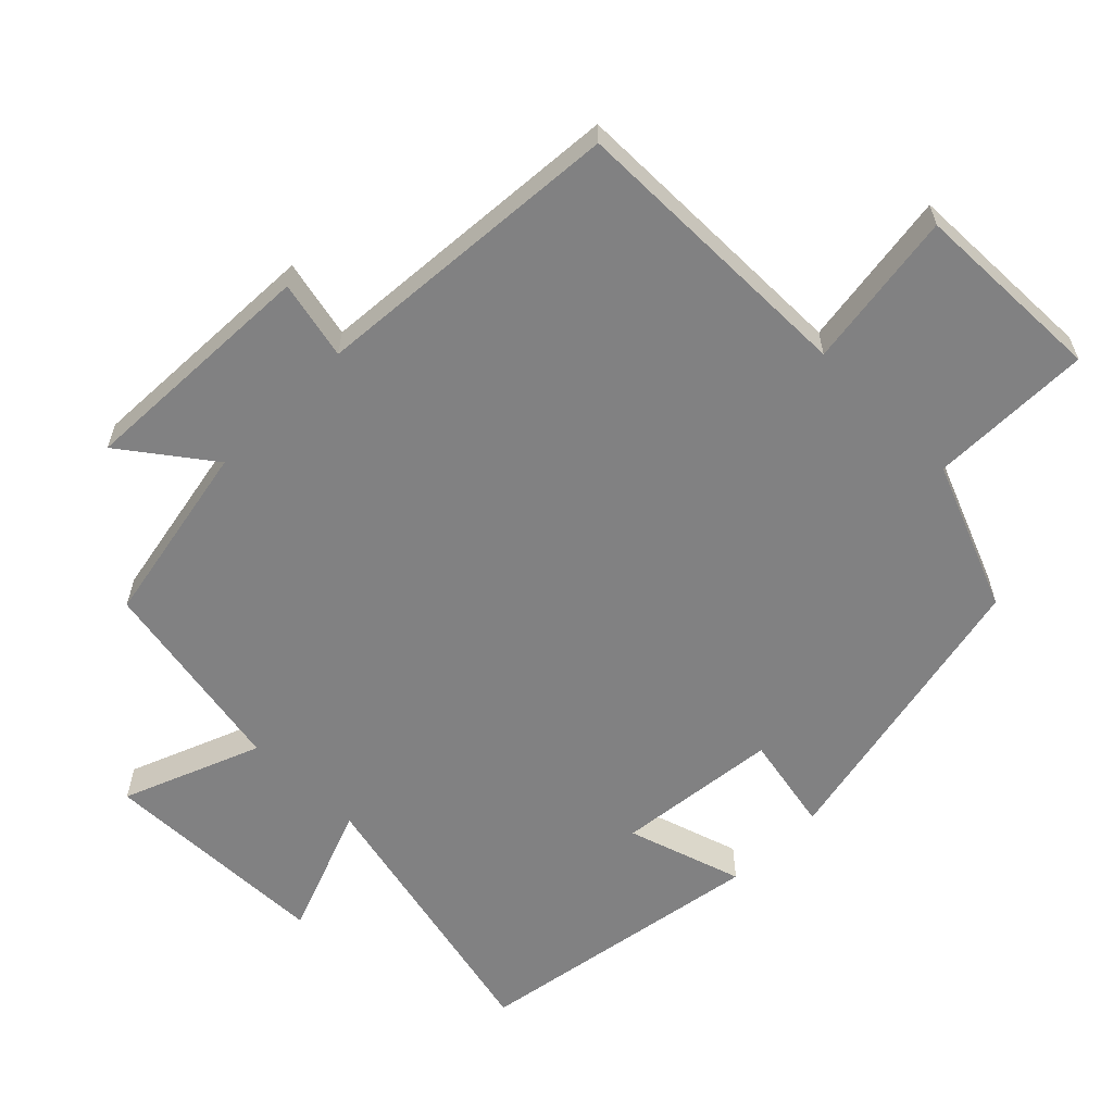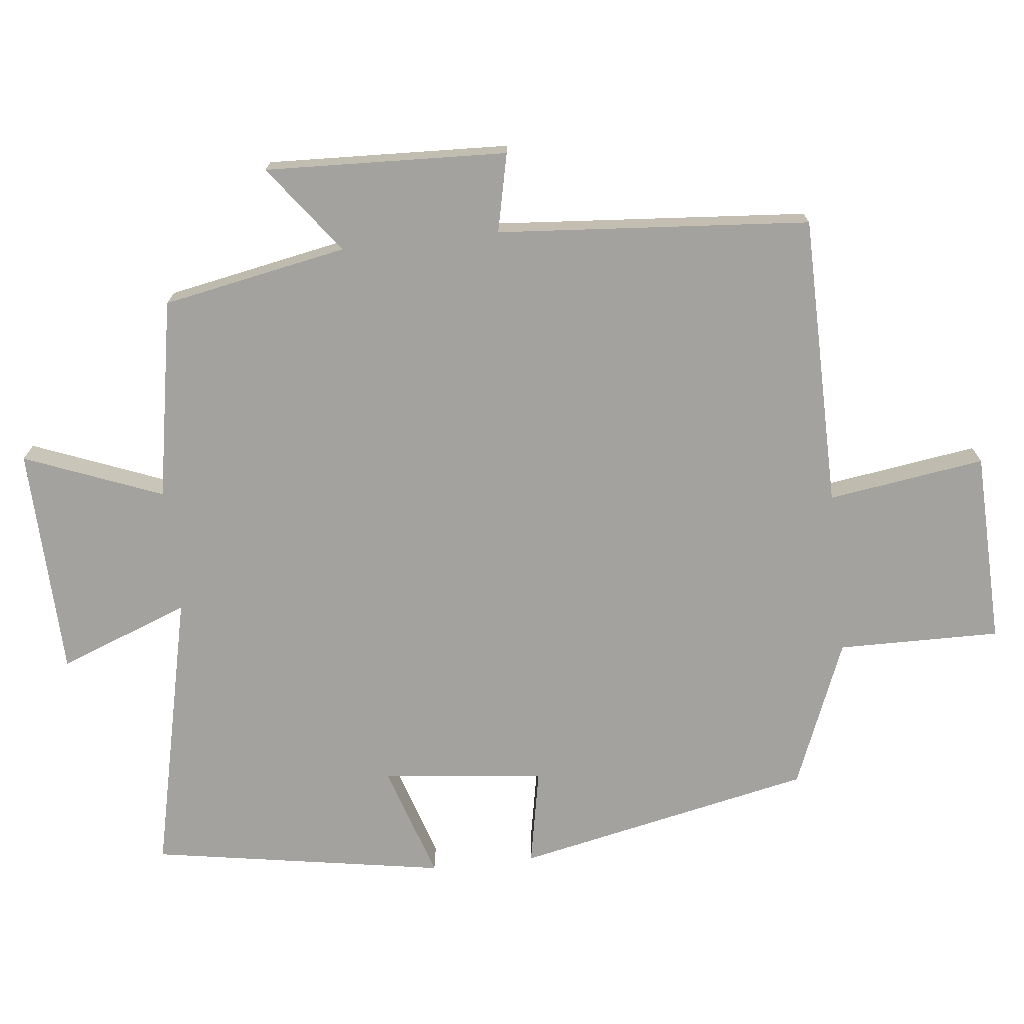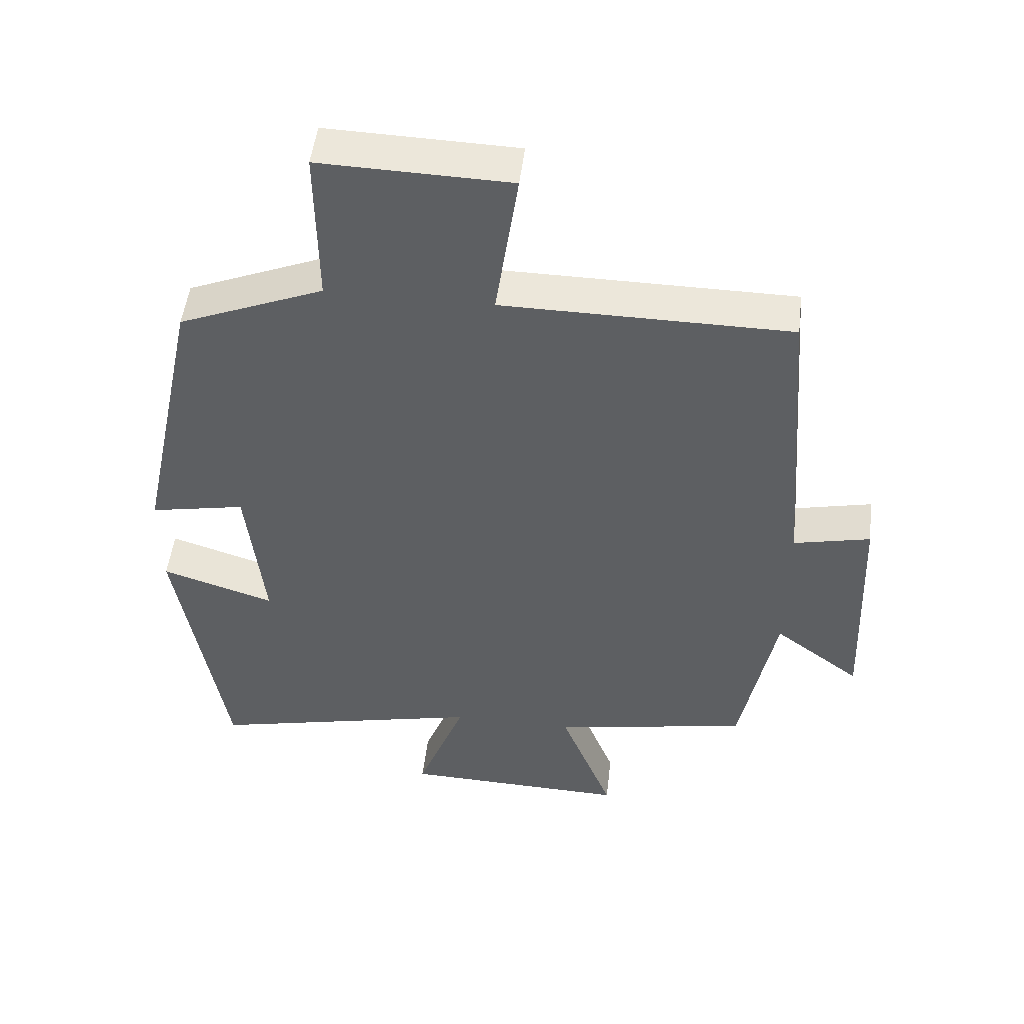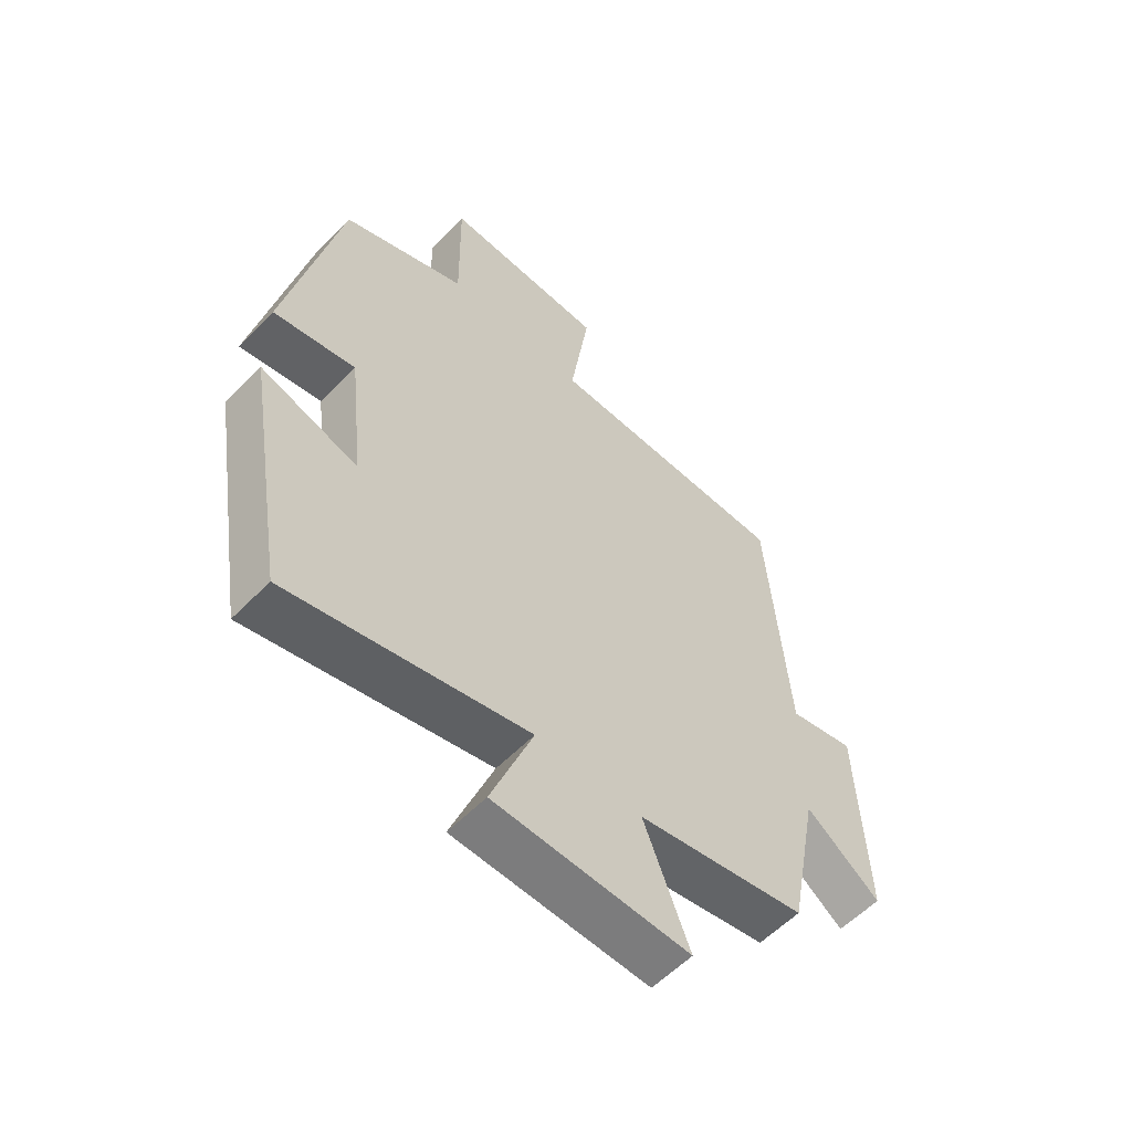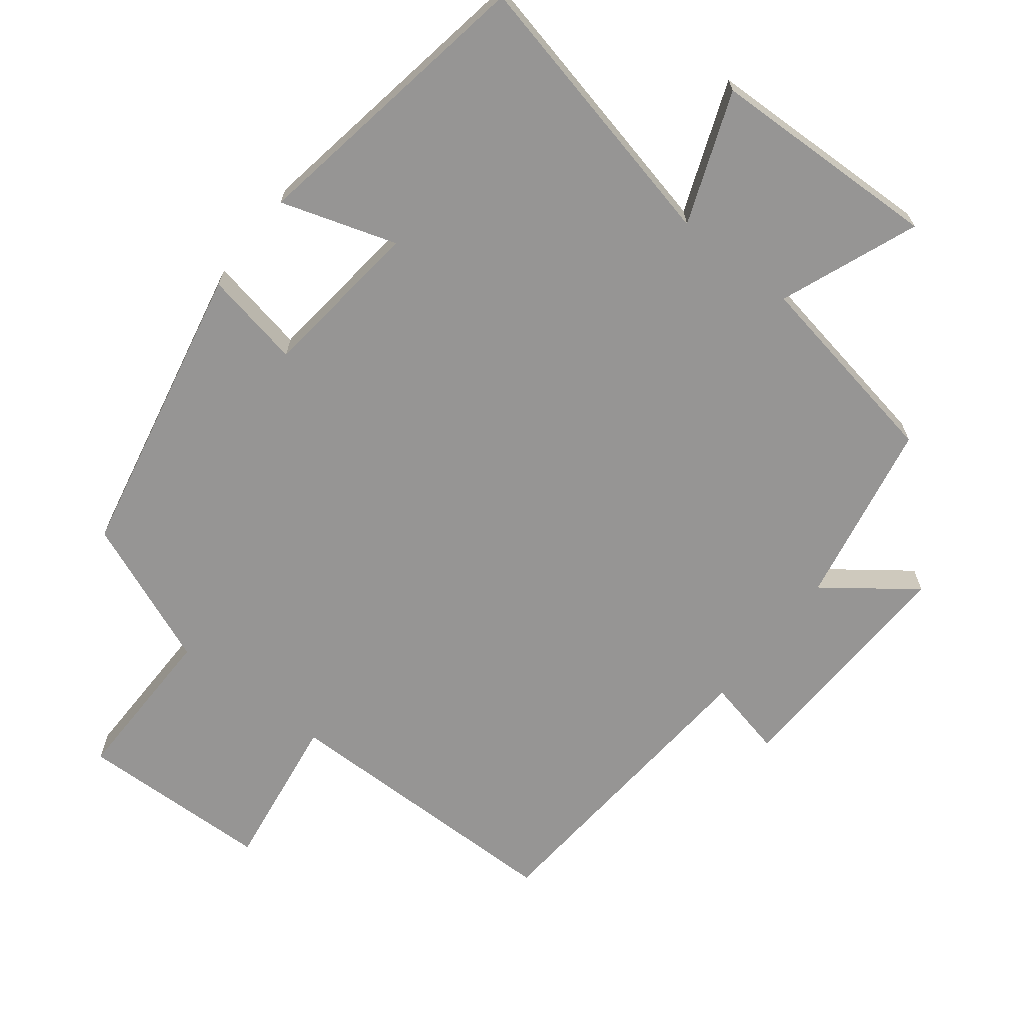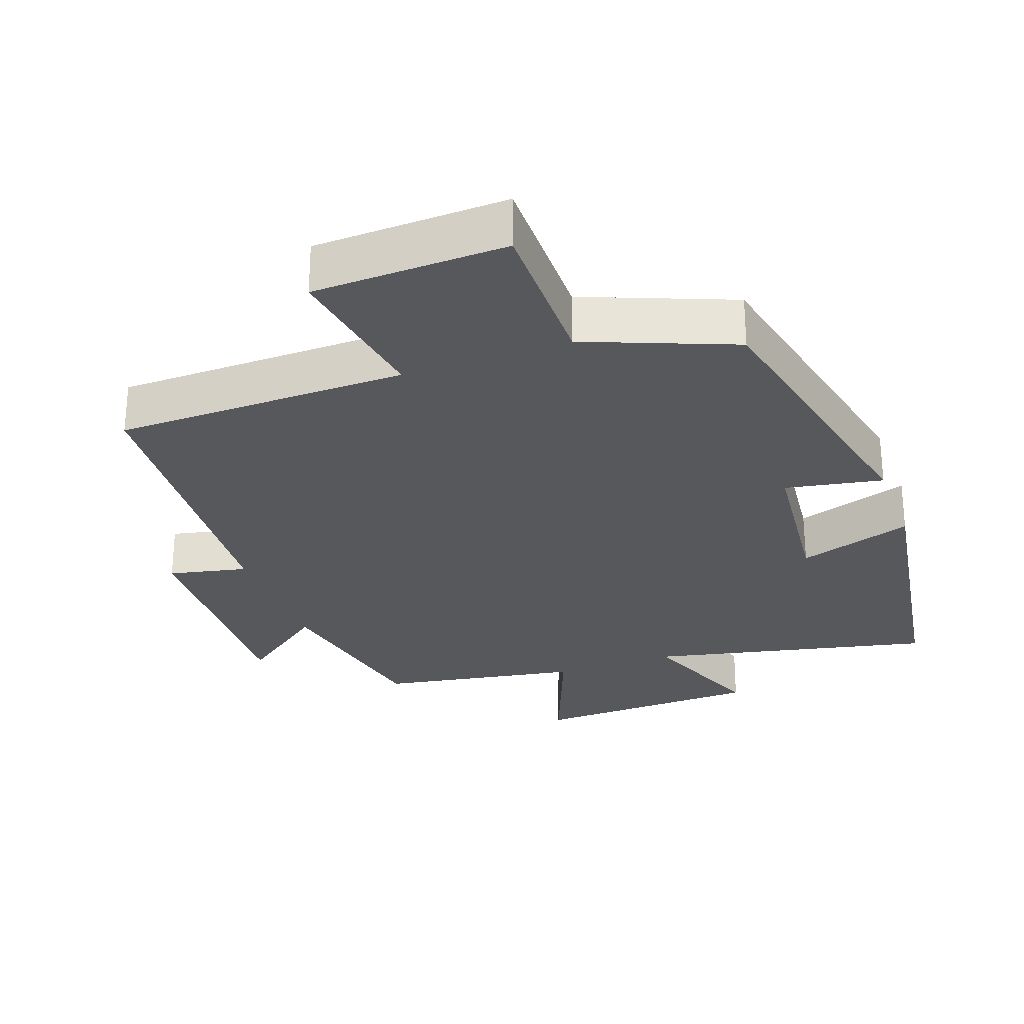
<metadata>
{"format":"obj","ext":"obj","renderer":"f3d","projection":"perspective","resolution":1024,"background":"white","views":[{"elev":-60.5,"azim":-44.9,"up":"+Y"},{"elev":-72.5,"azim":-83.7,"up":"+Y"},{"elev":49.7,"azim":-173.3,"up":"+Z"},{"elev":-57.7,"azim":136.4,"up":"+Z"},{"elev":-67.5,"azim":142.1,"up":"+Y"},{"elev":-27.9,"azim":20.2,"up":"+Y"}]}
</metadata>
<code>
v -0.449 0.07 -0.448
v -0.5 0.07 -0.182
v -0.627 0.07 -0.277
v -0.613 0.07 0.071
v -0.5 0.07 0.046
v -0.465 0.07 0.496
v -0.044 0.07 0.5
v -0.077 0.07 0.726
v 0.201 0.07 0.734
v 0.198 0.07 0.5
v 0.41 0.07 0.414
v 0.5 0.07 -0.014
v 0.36 0.07 0.013
v 0.334 0.07 -0.221
v 0.5 0.07 -0.168
v 0.429 0.07 -0.592
v 0.022 0.07 -0.5
v 0.094 0.07 -0.688
v -0.238 0.07 -0.698
v -0.16 0.07 -0.5
v -0.449 0 -0.448
v -0.5 0 -0.182
v -0.627 0 -0.277
v -0.613 0 0.071
v -0.5 0 0.046
v -0.465 0 0.496
v -0.044 0 0.5
v -0.077 0 0.726
v 0.201 0 0.734
v 0.198 0 0.5
v 0.41 0 0.414
v 0.5 0 -0.014
v 0.36 0 0.013
v 0.334 0 -0.221
v 0.5 0 -0.168
v 0.429 0 -0.592
v 0.022 0 -0.5
v 0.094 0 -0.688
v -0.238 0 -0.698
v -0.16 0 -0.5
f 17 18 19 20
f 17 20 1 2
f 14 15 16 17
f 13 14 17 2
f 10 11 12 13
f 10 13 2
f 7 8 9 10
f 5 6 7 10
f 5 10 2 3
f 3 4 5
f 40 39 38 37
f 22 21 40 37
f 37 36 35 34
f 22 37 34 33
f 33 32 31 30
f 22 33 30
f 30 29 28 27
f 30 27 26 25
f 23 22 30 25
f 25 24 23
f 1 21 22 2
f 2 22 23 3
f 3 23 24 4
f 4 24 25 5
f 5 25 26 6
f 6 26 27 7
f 7 27 28 8
f 8 28 29 9
f 9 29 30 10
f 10 30 31 11
f 11 31 32 12
f 12 32 33 13
f 13 33 34 14
f 14 34 35 15
f 15 35 36 16
f 16 36 37 17
f 17 37 38 18
f 18 38 39 19
f 19 39 40 20
f 20 40 21 1

</code>
